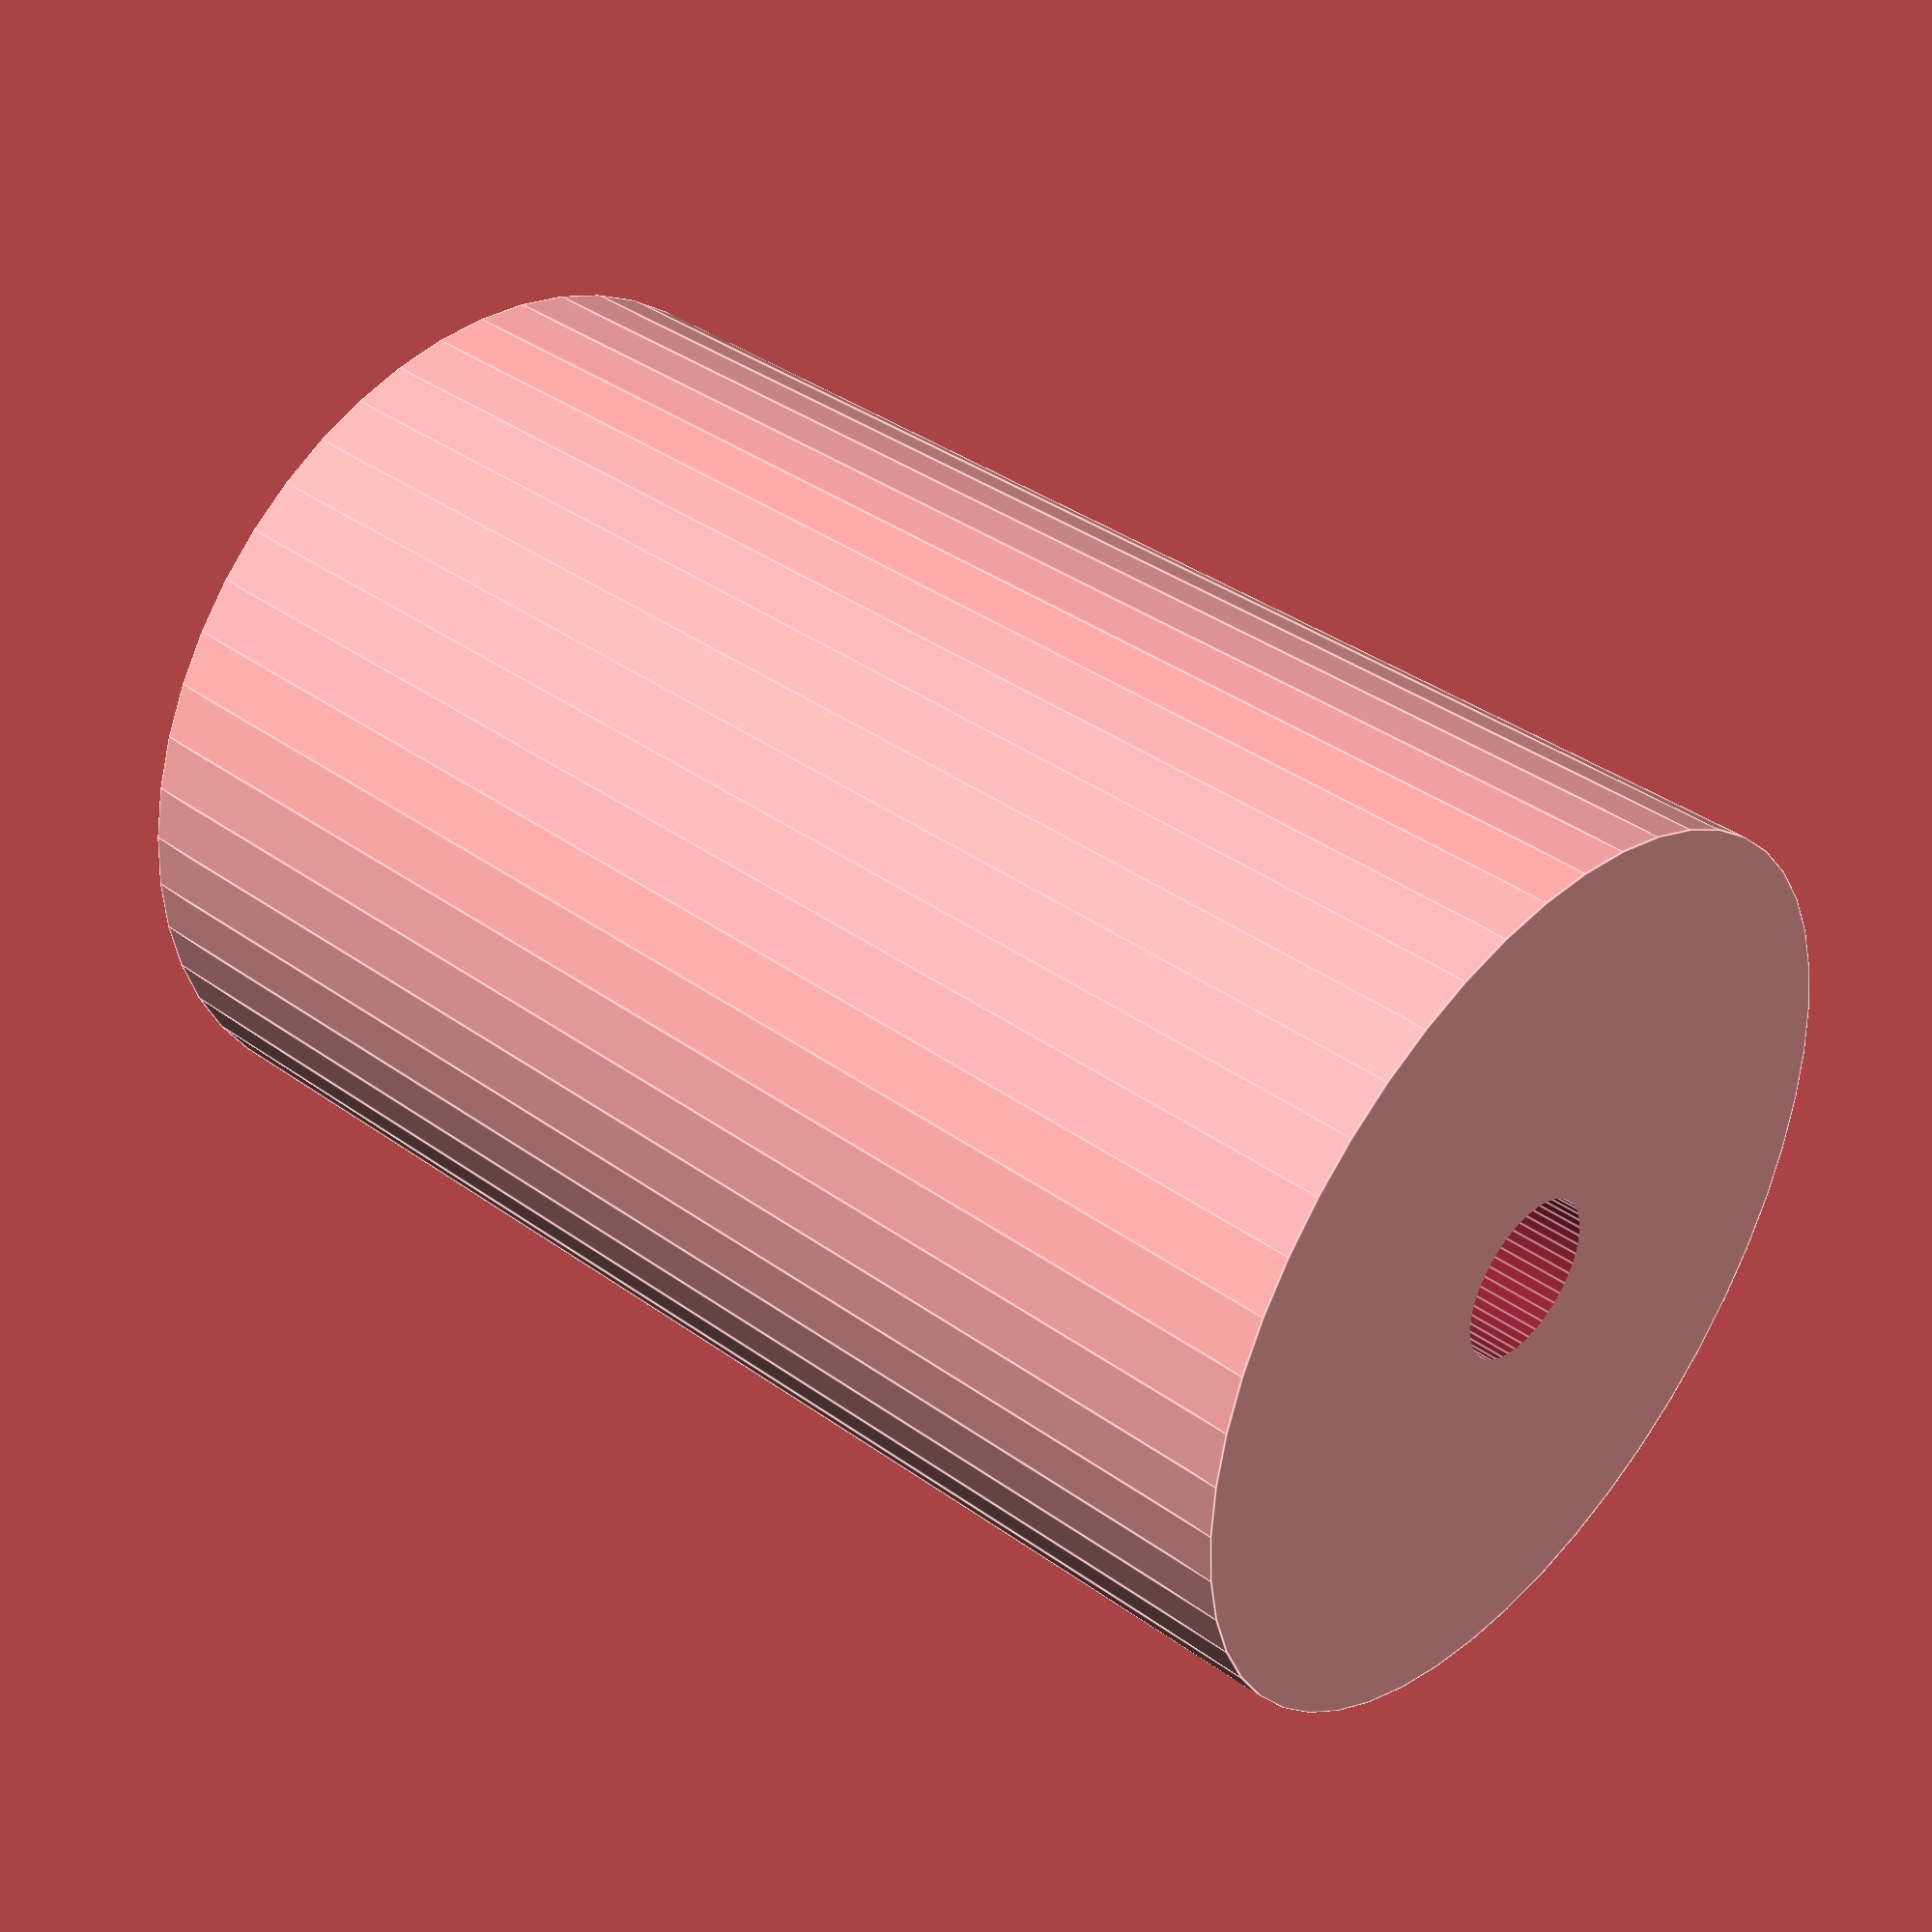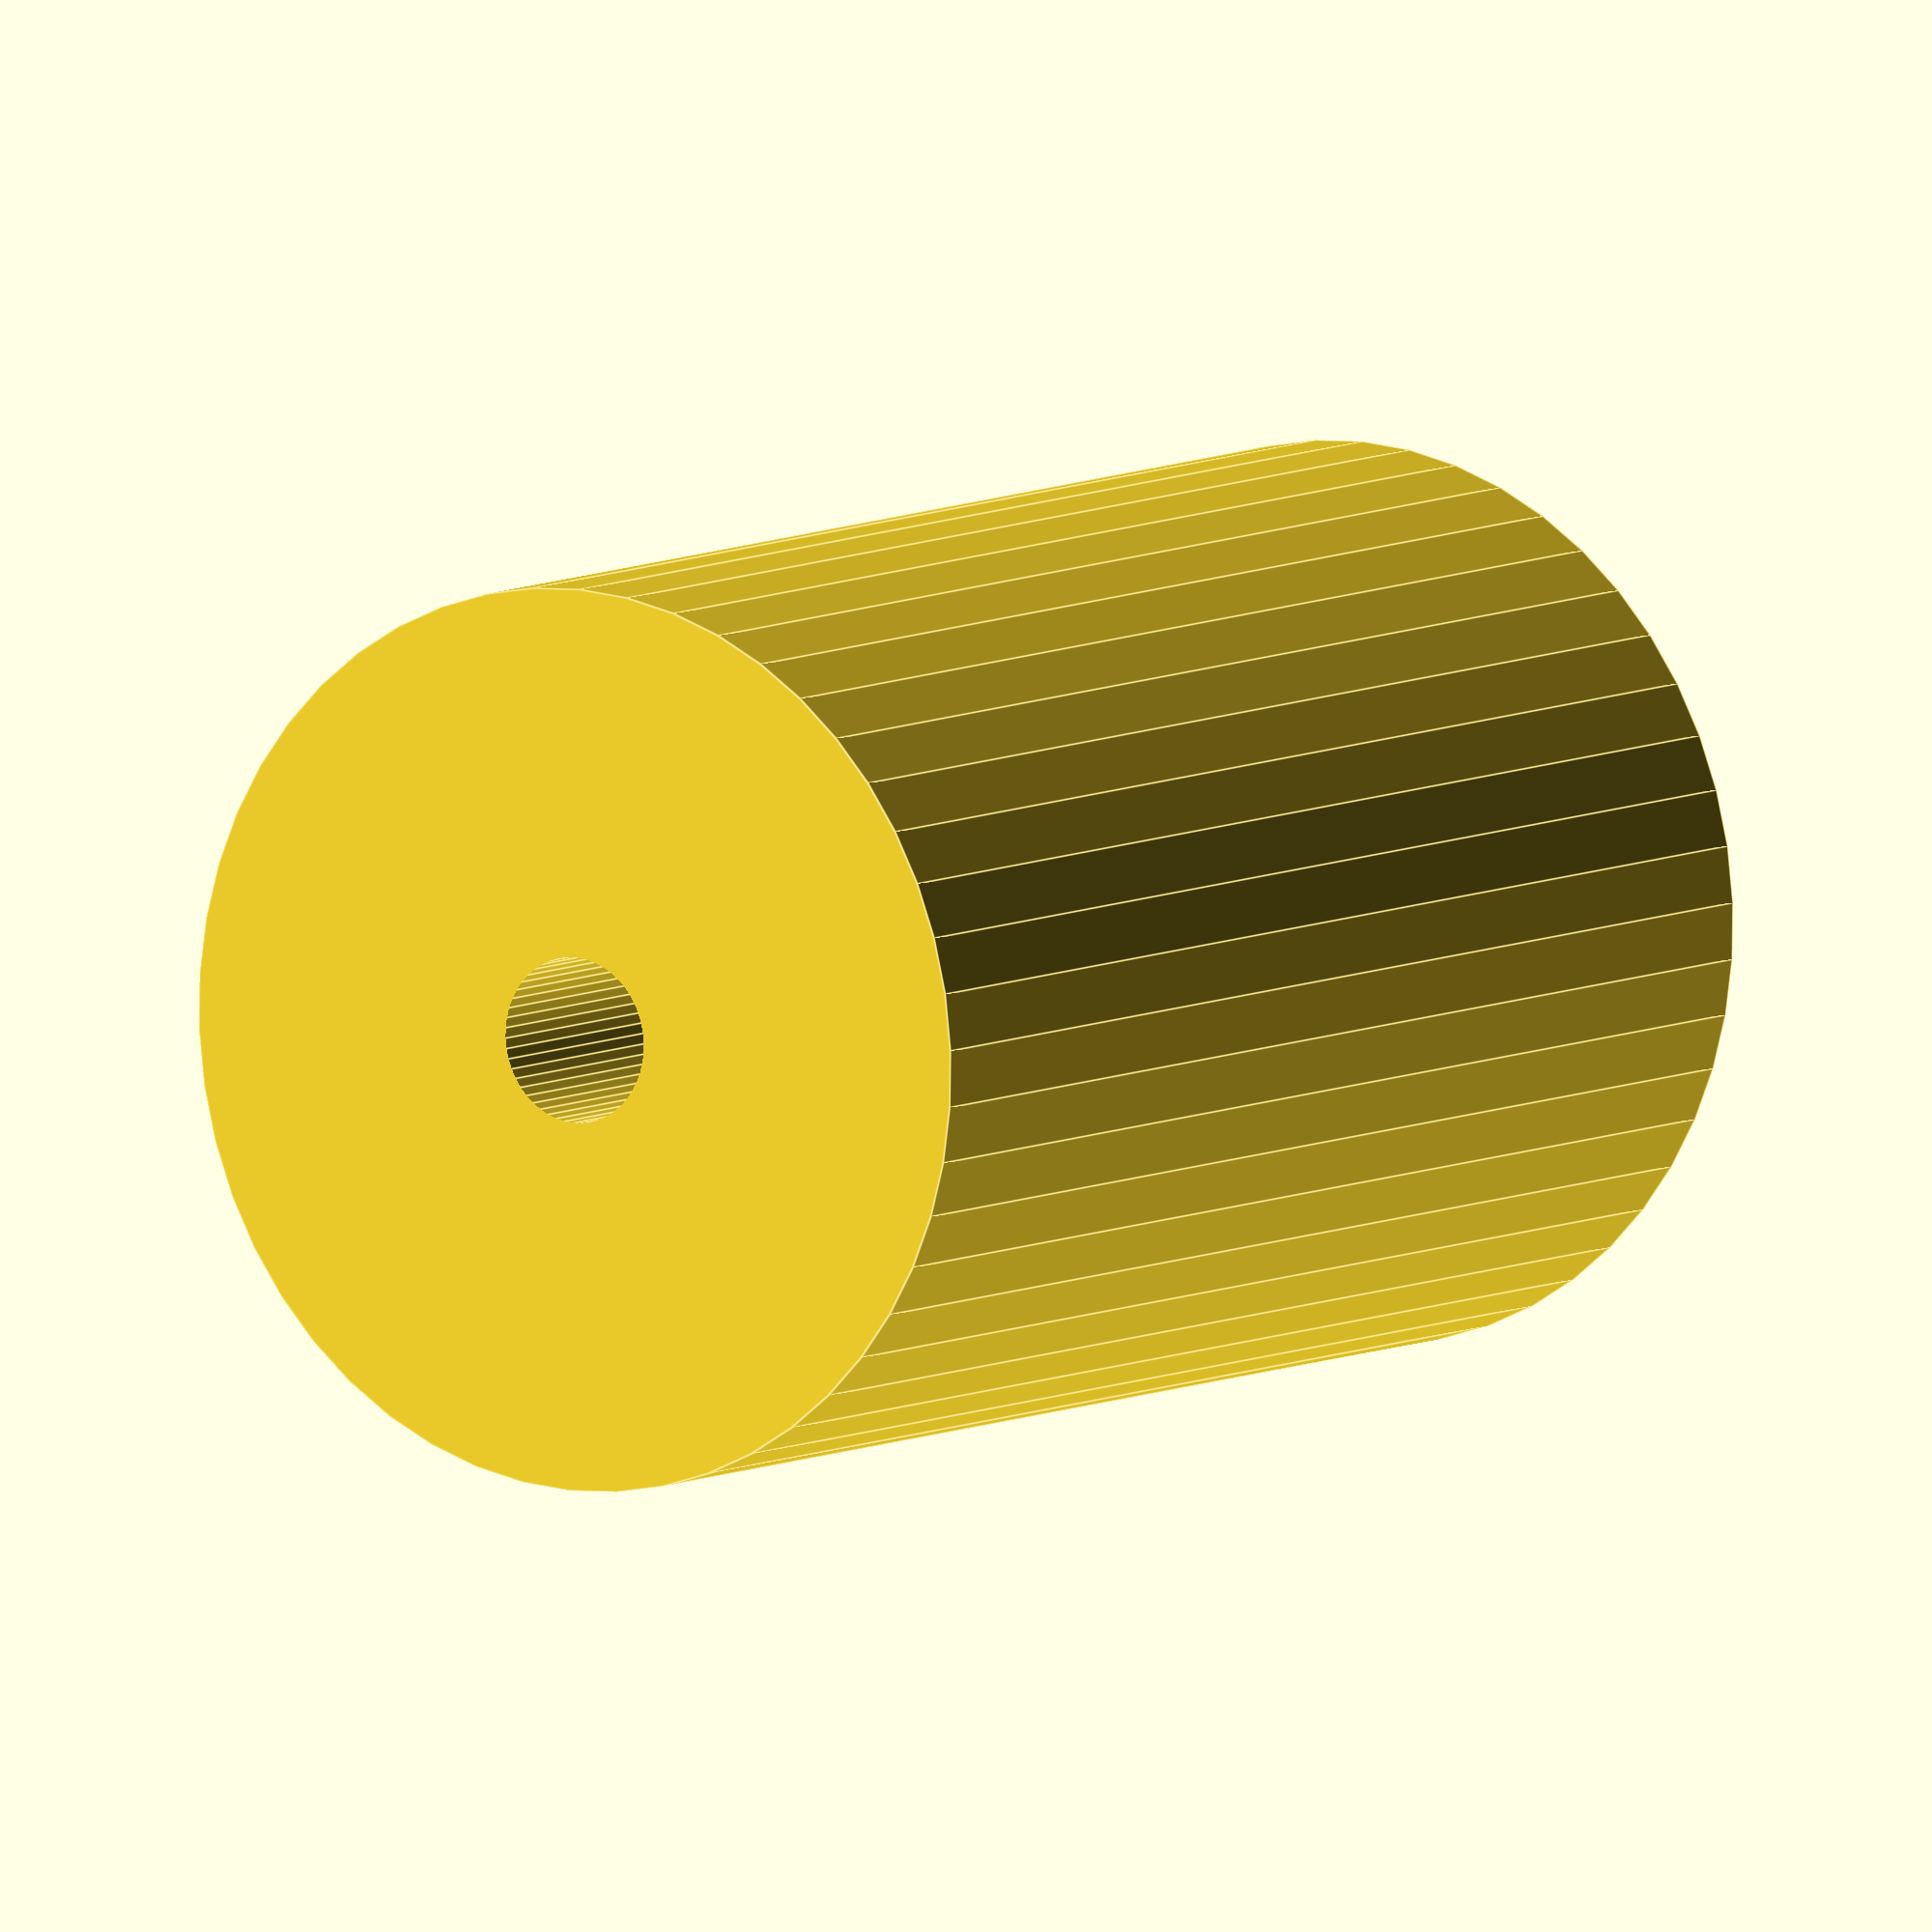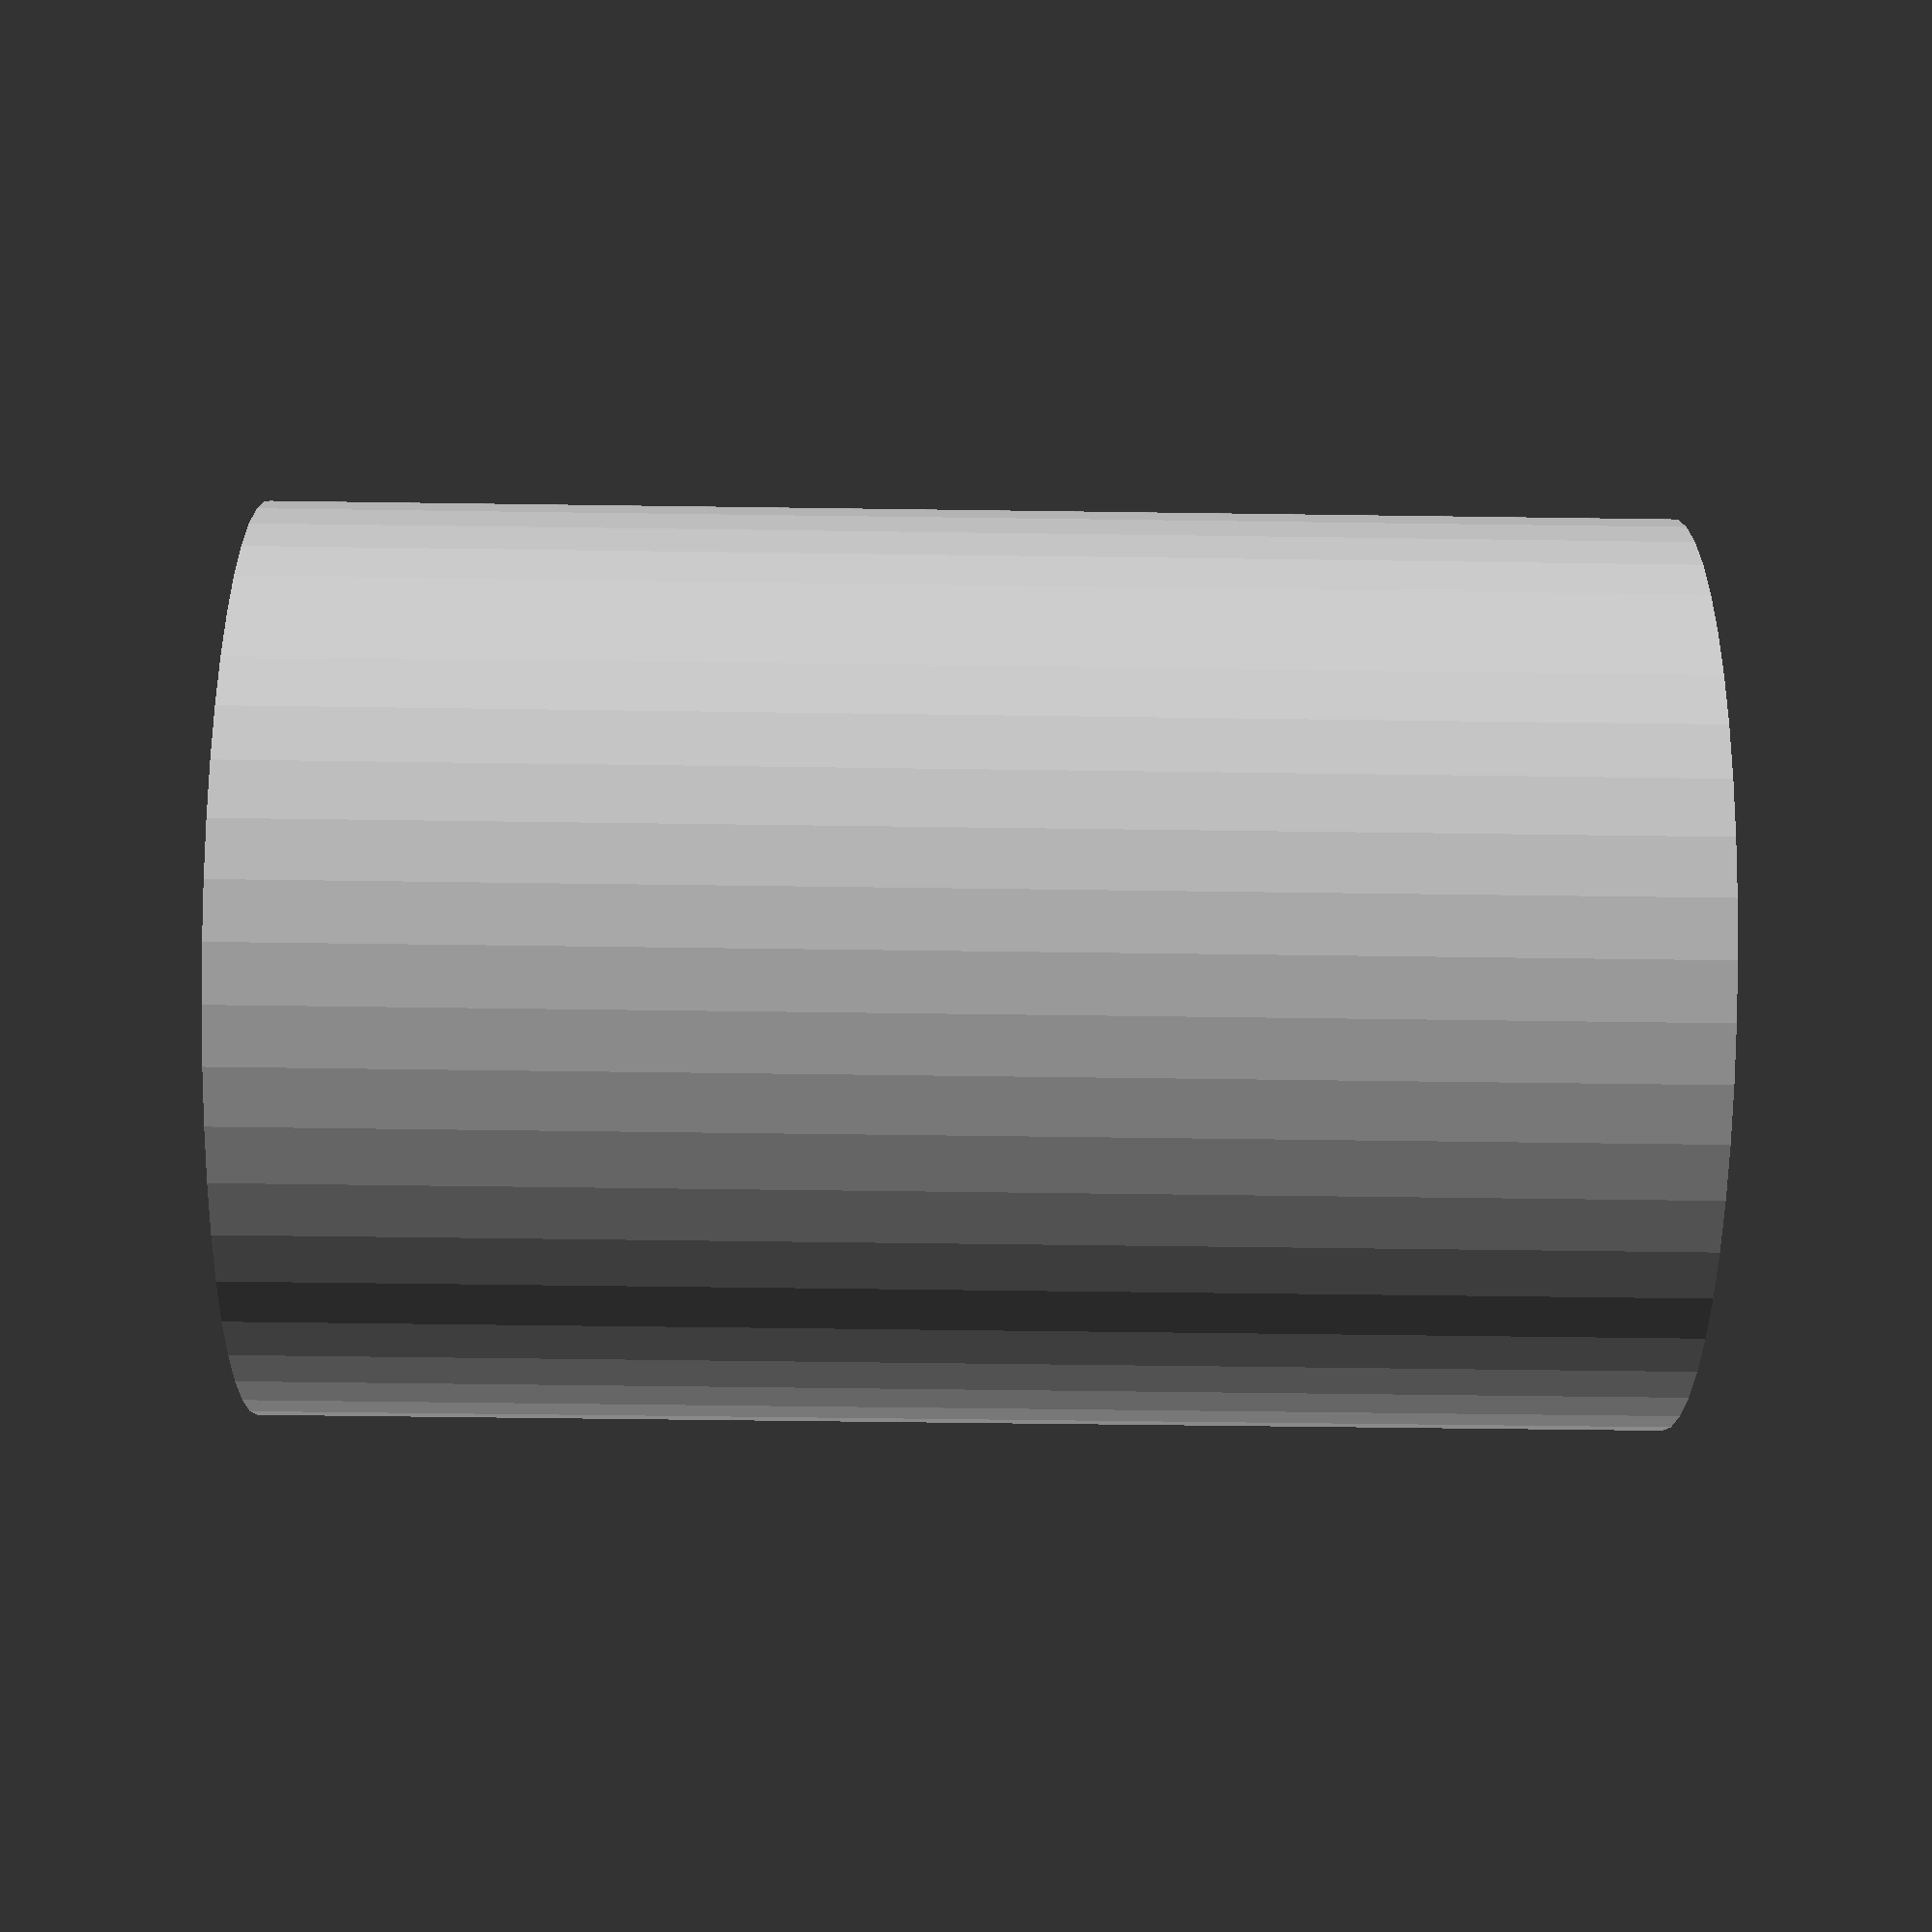
<openscad>
$fn = 50;


difference() {
	union() {
		translate(v = [0, 0, -37.5000000000]) {
			cylinder(h = 75, r = 24.5000000000);
		}
	}
	union() {
		translate(v = [0, 0, -100.0000000000]) {
			cylinder(h = 200, r = 4.5000000000);
		}
	}
}
</openscad>
<views>
elev=141.5 azim=130.2 roll=228.0 proj=p view=edges
elev=352.6 azim=204.4 roll=214.2 proj=o view=edges
elev=50.8 azim=339.7 roll=269.1 proj=p view=wireframe
</views>
